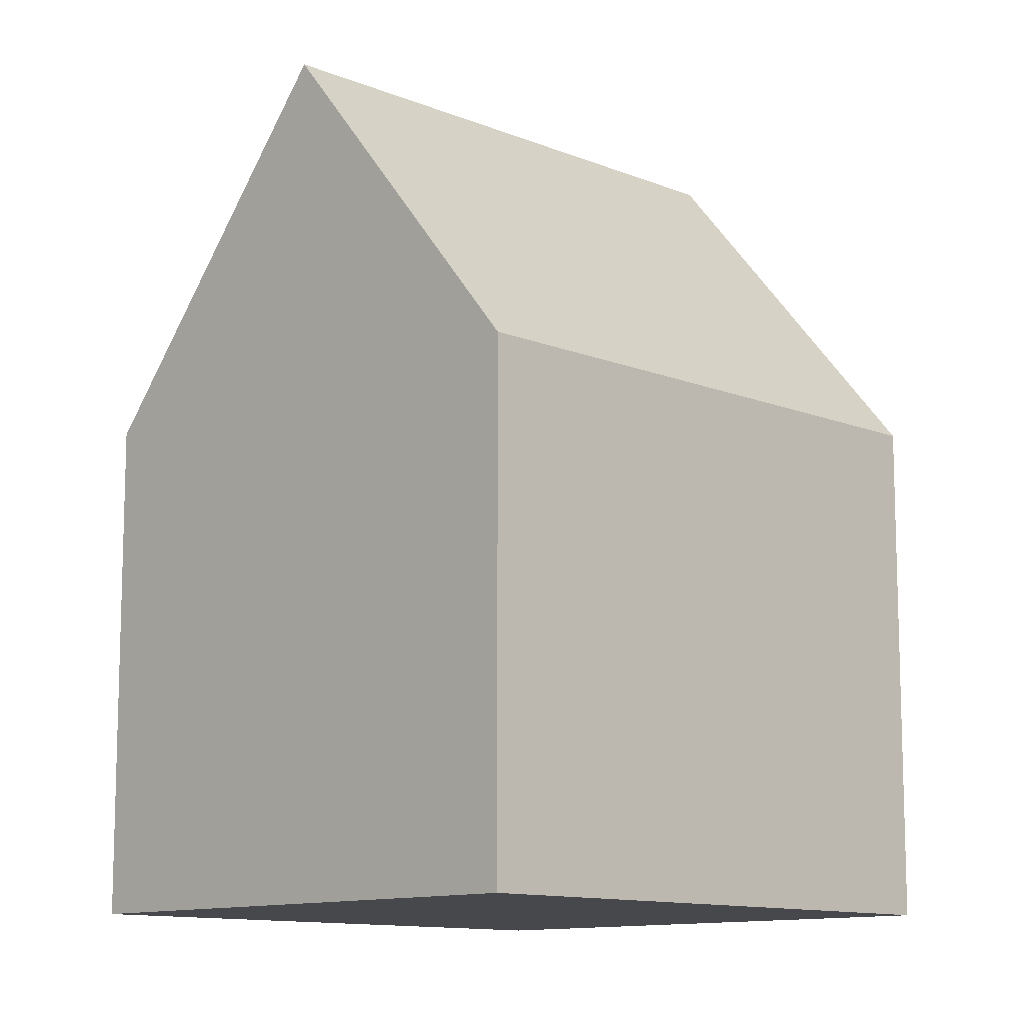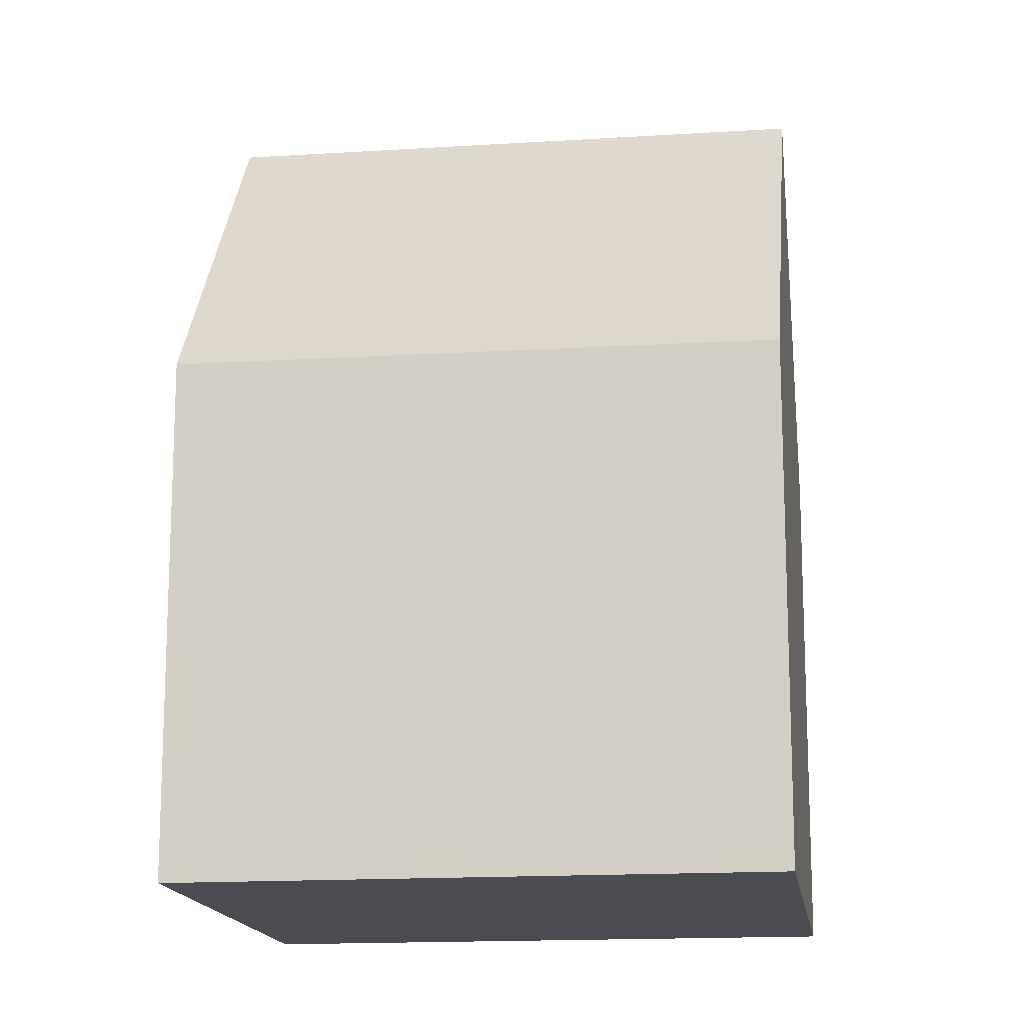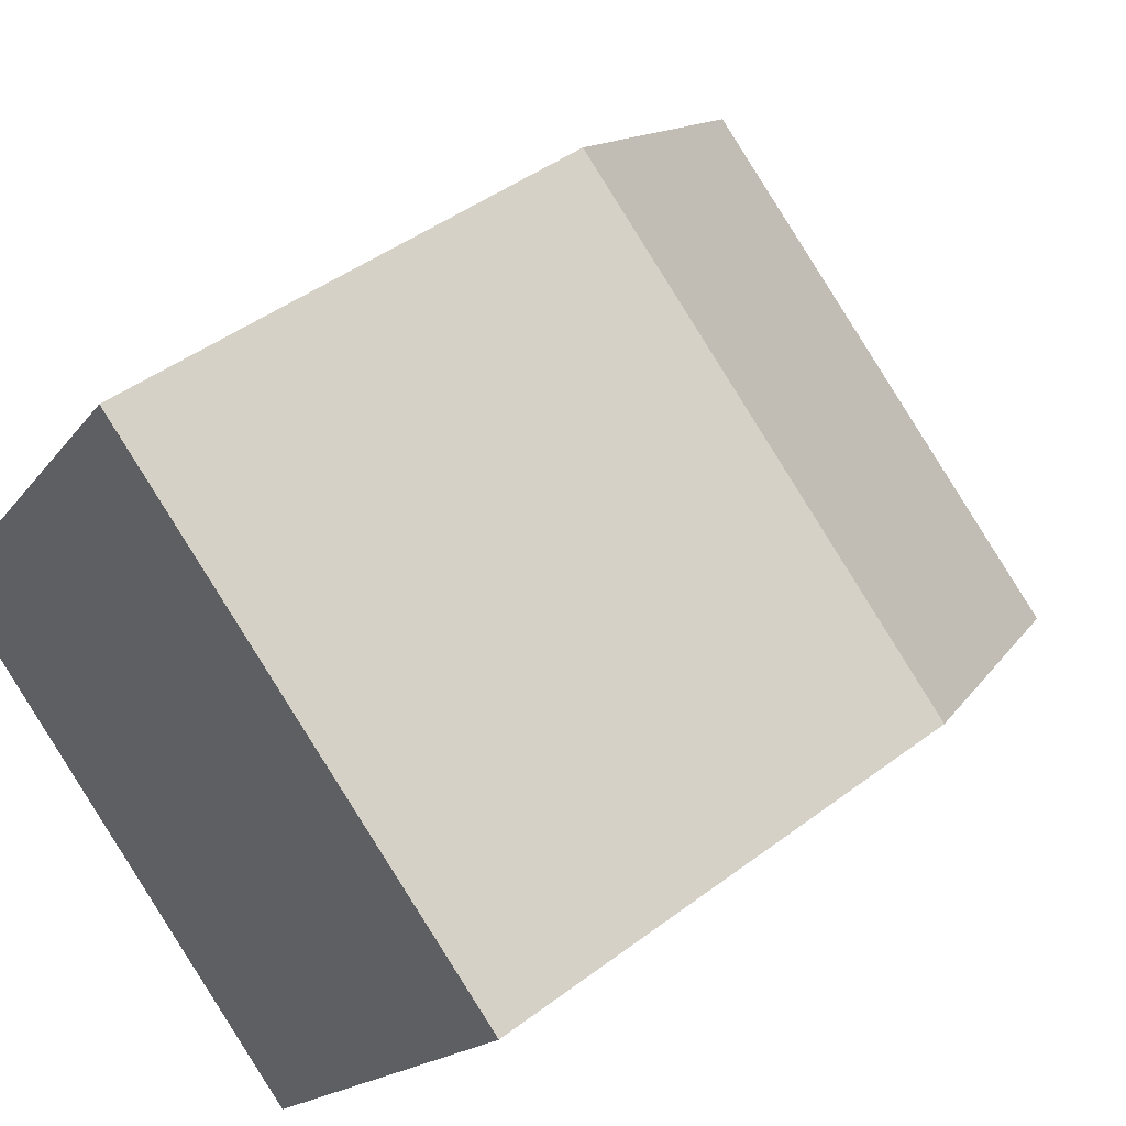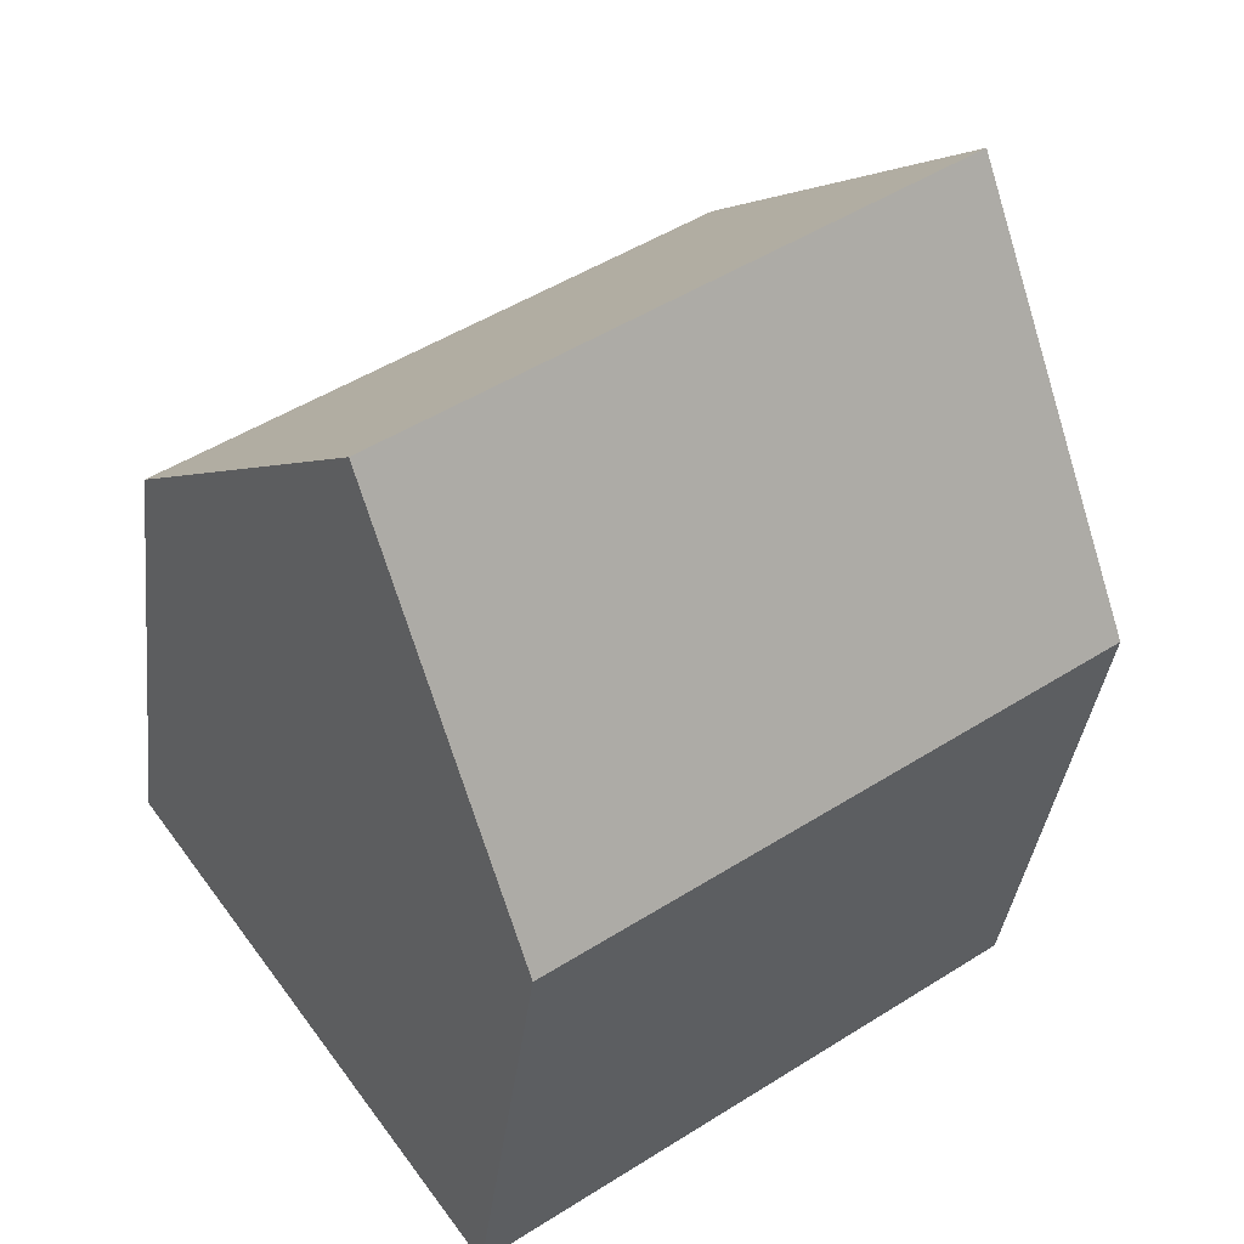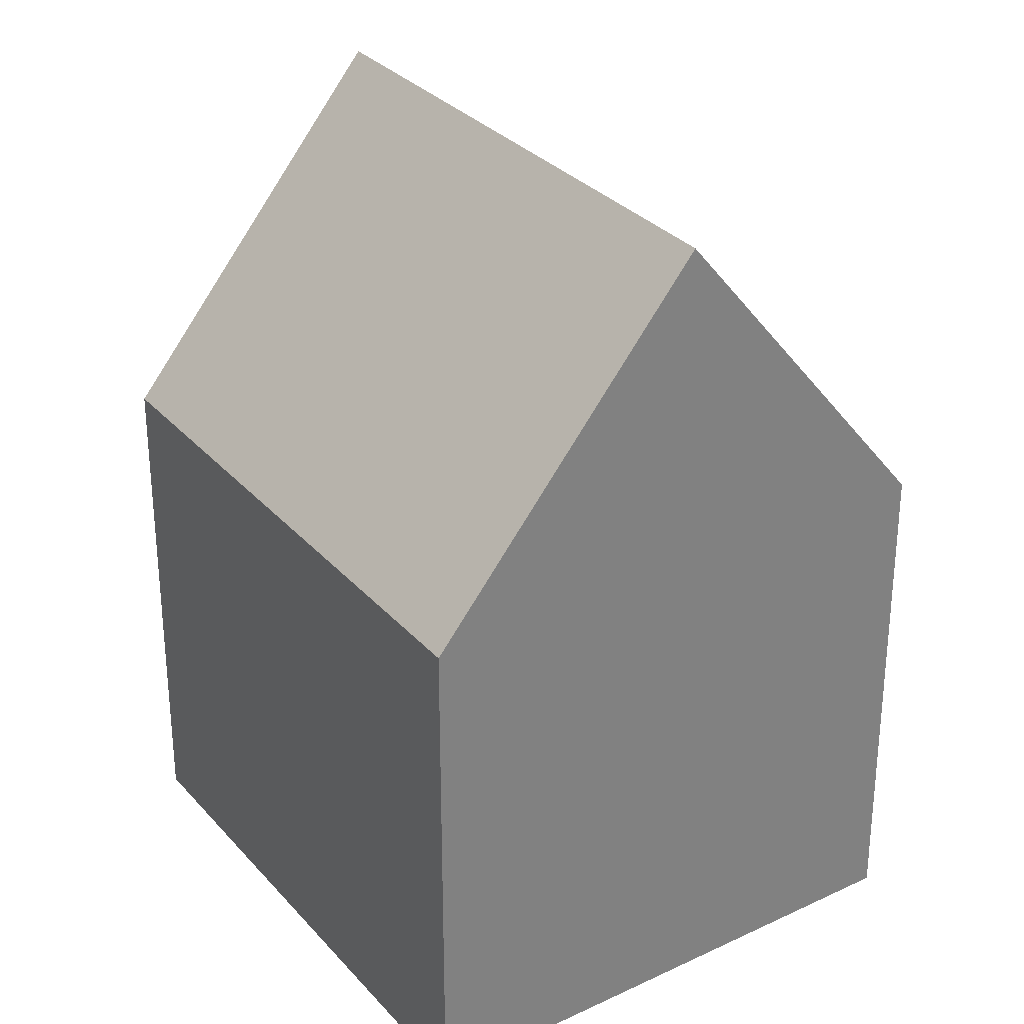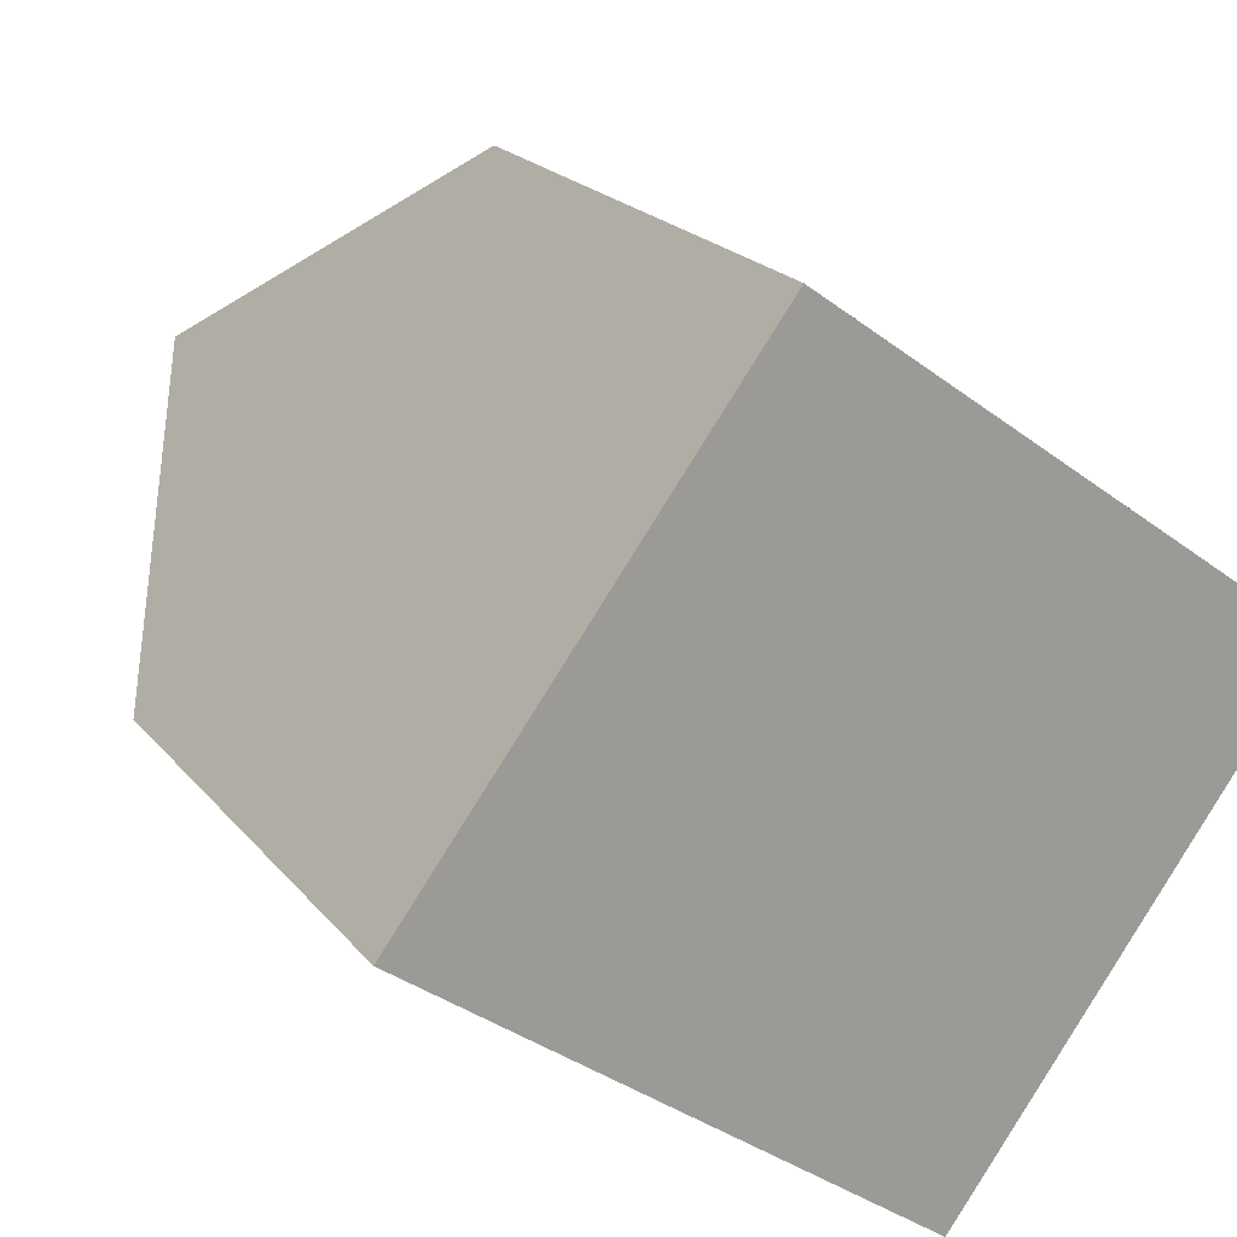
<metadata>
{"format":"obj","ext":"obj","renderer":"f3d","projection":"perspective","resolution":1024,"background":"white","views":[{"elev":-11.5,"azim":-9.1,"up":"+Z"},{"elev":-15.3,"azim":-135.9,"up":"+Z"},{"elev":44.8,"azim":-131.2,"up":"+Y"},{"elev":-35.4,"azim":-6.4,"up":"+Y"},{"elev":30.9,"azim":92.5,"up":"+Z"},{"elev":20.4,"azim":153.0,"up":"+Y"}]}
</metadata>
<code>
v -705.7 -1338 6.302
v -699.7 -1333 6.315
v -709.8 -1332 6.259
v -703.8 -1328 6.302
v -701.7 -1330 10.48
v -707.7 -1335 10.46
v -700.6 -1332 8.258
v -706.6 -1336 8.258
v -699.8 -1333 6.537
v -705.8 -1337 6.535
v -699.7 -1333 6.315
v -699.8 -1333 6.537
v -700.6 -1332 8.258
v -707.7 -1335 10.46
v -701.7 -1330 10.48
v -708.8 -1333 8.258
v -702.8 -1329 8.258
v -701.8 -1330 10.48
v -701.8 -1330 10.48
v -702.9 -1329 8.258
v -703.8 -1328 6.302
v -703.8 -1328 6.388
v -703.8 -1328 6.388
v -709.7 -1332 6.345
v -705.7 -1337 6.535
v -705.5 -1337 6.302
v -706.5 -1336 8.258
v -707.6 -1335 10.46
v -707.6 -1335 10.46
v -708.7 -1333 8.258
v -709.6 -1332 6.26
v -709.6 -1332 6.346
v -706 -1337 7.253
v -700.2 -1333 7.266
v -700.1 -1333 7.266
v -706.1 -1337 7.253
v -706.6 -1336 8.258
v -706.1 -1337 7.253
v -707.7 -1335 10.46
v -705.8 -1337 6.535
v -705.7 -1337 6.302
v -707.7 -1335 10.46
v -708.8 -1333 8.258
v -709.7 -1332 6.259
v -709.7 -1332 6.345
v -703.8 -1336 6.306
v -703.9 -1336 6.536
v -704.3 -1336 7.257
v -704.8 -1335 8.258
v -705.9 -1333 10.47
v -705.9 -1333 10.47
v -707 -1332 8.258
v -707.9 -1331 6.358
v -708 -1331 6.272
v -704.3 -1335 7.37
v -700.2 -1332 7.38
v -700.2 -1332 7.38
v -706.2 -1337 7.366
v -706.2 -1337 7.366
v -706.1 -1337 7.366
v -705.8 -1337 6.535
v -705.7 -1338 6.302
v -705.7 -1338 0
v -705.8 -1337 -8.882e-16
v -699.7 -1333 6.315
v -699.7 -1333 6.315
v -699.7 -1333 -8.882e-16
v -699.7 -1333 -8.882e-16
v -709.7 -1332 6.259
v -709.8 -1332 6.259
v -709.8 -1332 -8.882e-16
v -709.7 -1332 0
v -703.8 -1328 6.388
v -703.8 -1328 6.302
v -703.8 -1328 -8.882e-16
v -703.8 -1328 8.882e-16
v -700.6 -1332 8.258
v -701.7 -1330 10.48
v -701.7 -1330 0
v -700.6 -1332 0
v -700.2 -1332 7.38
v -700.6 -1332 8.258
v -700.6 -1332 0
v -700.2 -1332 -8.882e-16
v -707.7 -1335 10.46
v -706.6 -1336 8.258
v -706.6 -1336 0
v -707.7 -1335 0
v -699.7 -1333 6.315
v -699.8 -1333 6.537
v -699.8 -1333 8.882e-16
v -699.7 -1333 -8.882e-16
v -706.1 -1337 7.253
v -705.8 -1337 6.535
v -705.8 -1337 -8.882e-16
v -706.1 -1337 8.882e-16
v -703.8 -1336 6.306
v -699.7 -1333 6.315
v -699.7 -1333 -8.882e-16
v -703.8 -1336 -8.882e-16
v -708.8 -1333 8.258
v -707.7 -1335 10.46
v -707.7 -1335 0
v -708.8 -1333 0
v -709.7 -1332 6.345
v -708.8 -1333 8.258
v -708.8 -1333 0
v -709.7 -1332 0
v -701.7 -1330 10.48
v -702.8 -1329 8.258
v -702.8 -1329 0
v -701.7 -1330 0
v -703.8 -1328 6.302
v -703.8 -1328 6.302
v -703.8 -1328 0
v -703.8 -1328 -8.882e-16
v -702.8 -1329 8.258
v -703.8 -1328 6.388
v -703.8 -1328 8.882e-16
v -702.8 -1329 0
v -709.8 -1332 6.259
v -709.7 -1332 6.345
v -709.7 -1332 0
v -709.8 -1332 -8.882e-16
v -705.7 -1337 6.302
v -705.5 -1337 6.302
v -705.5 -1337 0
v -705.7 -1337 0
v -708 -1331 6.272
v -709.6 -1332 6.26
v -709.6 -1332 0
v -708 -1331 0
v -699.8 -1333 6.537
v -700.1 -1333 7.266
v -700.1 -1333 8.882e-16
v -699.8 -1333 8.882e-16
v -706.2 -1337 7.366
v -706.1 -1337 7.253
v -706.1 -1337 8.882e-16
v -706.2 -1337 -8.882e-16
v -705.7 -1338 6.302
v -705.7 -1337 6.302
v -705.7 -1337 0
v -705.7 -1338 0
v -709.6 -1332 6.26
v -709.7 -1332 6.259
v -709.7 -1332 0
v -709.6 -1332 0
v -705.5 -1337 6.302
v -703.8 -1336 6.306
v -703.8 -1336 -8.882e-16
v -705.5 -1337 0
v -703.8 -1328 6.302
v -708 -1331 6.272
v -708 -1331 0
v -703.8 -1328 0
v -700.1 -1333 7.266
v -700.2 -1332 7.38
v -700.2 -1332 -8.882e-16
v -700.1 -1333 8.882e-16
v -706.6 -1336 8.258
v -706.2 -1337 7.366
v -706.2 -1337 -8.882e-16
v -706.6 -1336 0
v -705.7 -1338 0
v -709.8 -1332 0
v -703.8 -1328 0
v -699.7 -1333 0
f 18 5 7 13
f 35 9 12 34
f 12 9 2 11
f 41 1 10 40
f 40 10 36 38
f 20 17 15 19
f 23 21 4 22
f 37 8 6 42
f 39 14 16 43
f 45 24 3 44
f 22 17 20 23
f 43 16 24 45
f 47 12 11 46
f 48 34 12 47
f 50 18 13 49
f 52 20 19 51
f 54 21 23 53
f 53 23 20 52
f 56 34 48 55
f 57 35 34 56
f 59 38 36 58
f 60 33 38 59
f 40 25 26 41
f 38 33 25 40
f 42 29 27 37
f 43 30 28 39
f 44 31 32 45
f 45 32 30 43
f 46 26 25 47
f 47 25 33 48
f 49 27 29 50
f 51 28 30 52
f 53 32 31 54
f 52 30 32 53
f 55 48 33 60
f 55 49 13 56
f 56 13 7 57
f 58 8 37 59
f 59 37 27 60
f 60 27 49 55
f 62 63 64 61
f 66 67 68 65
f 70 71 72 69
f 74 75 76 73
f 78 79 80 77
f 82 83 84 81
f 86 87 88 85
f 90 91 92 89
f 94 95 96 93
f 98 99 100 97
f 102 103 104 101
f 106 107 108 105
f 110 111 112 109
f 114 115 116 113
f 118 119 120 117
f 122 123 124 121
f 126 127 128 125
f 130 131 132 129
f 134 135 136 133
f 138 139 140 137
f 142 143 144 141
f 146 147 148 145
f 150 151 152 149
f 154 155 156 153
f 158 159 160 157
f 162 163 164 161
f 166 167 168 165

</code>
